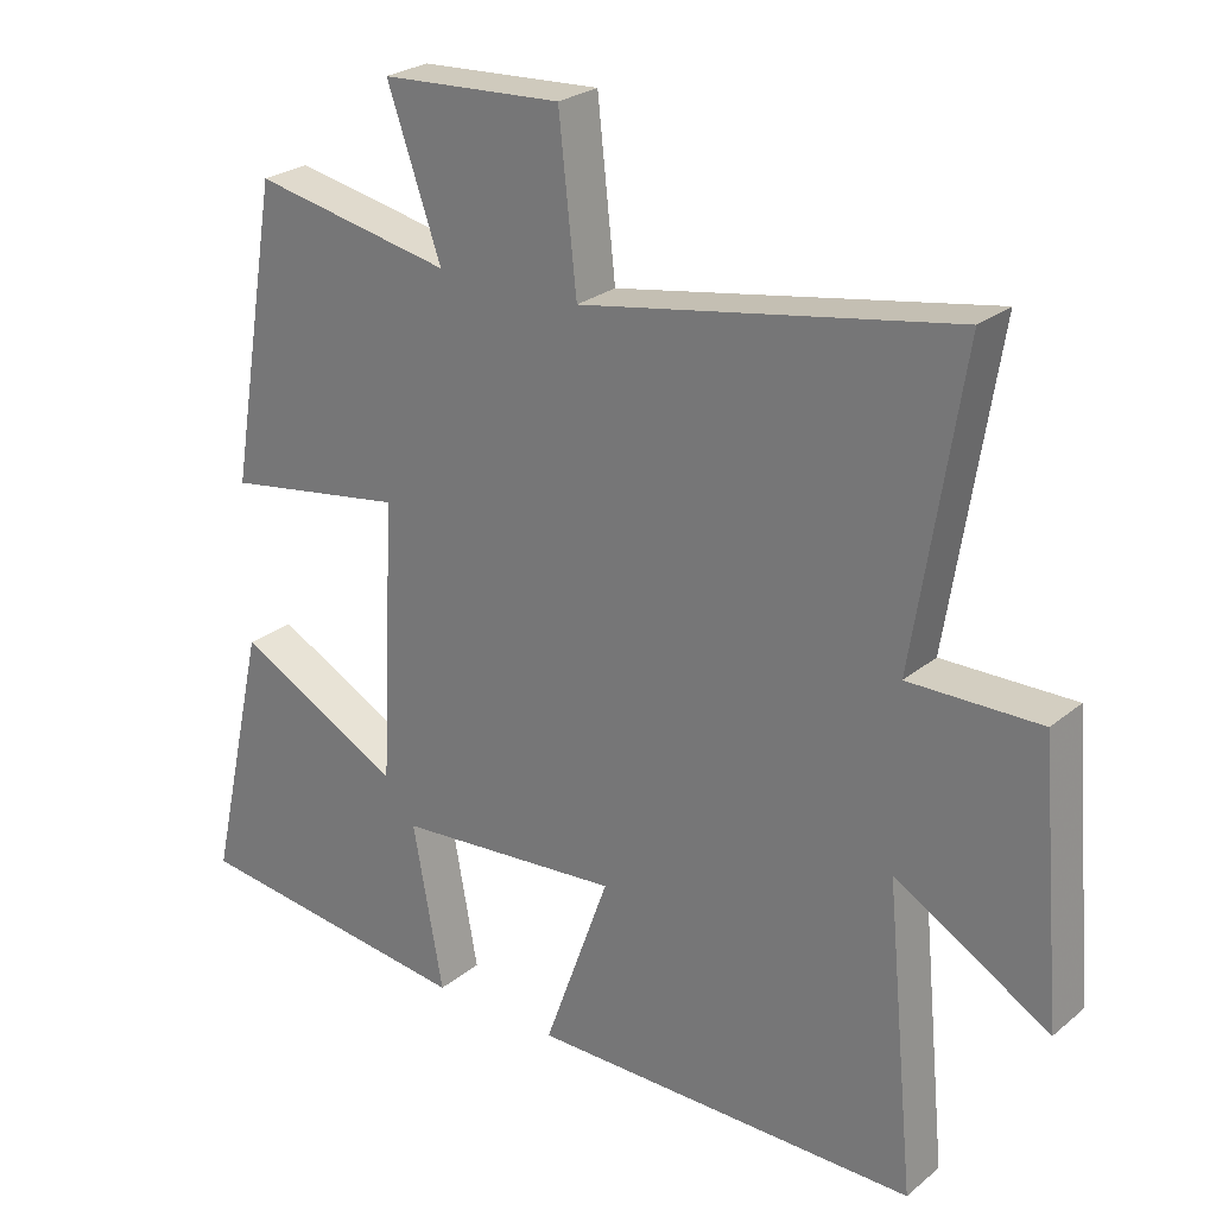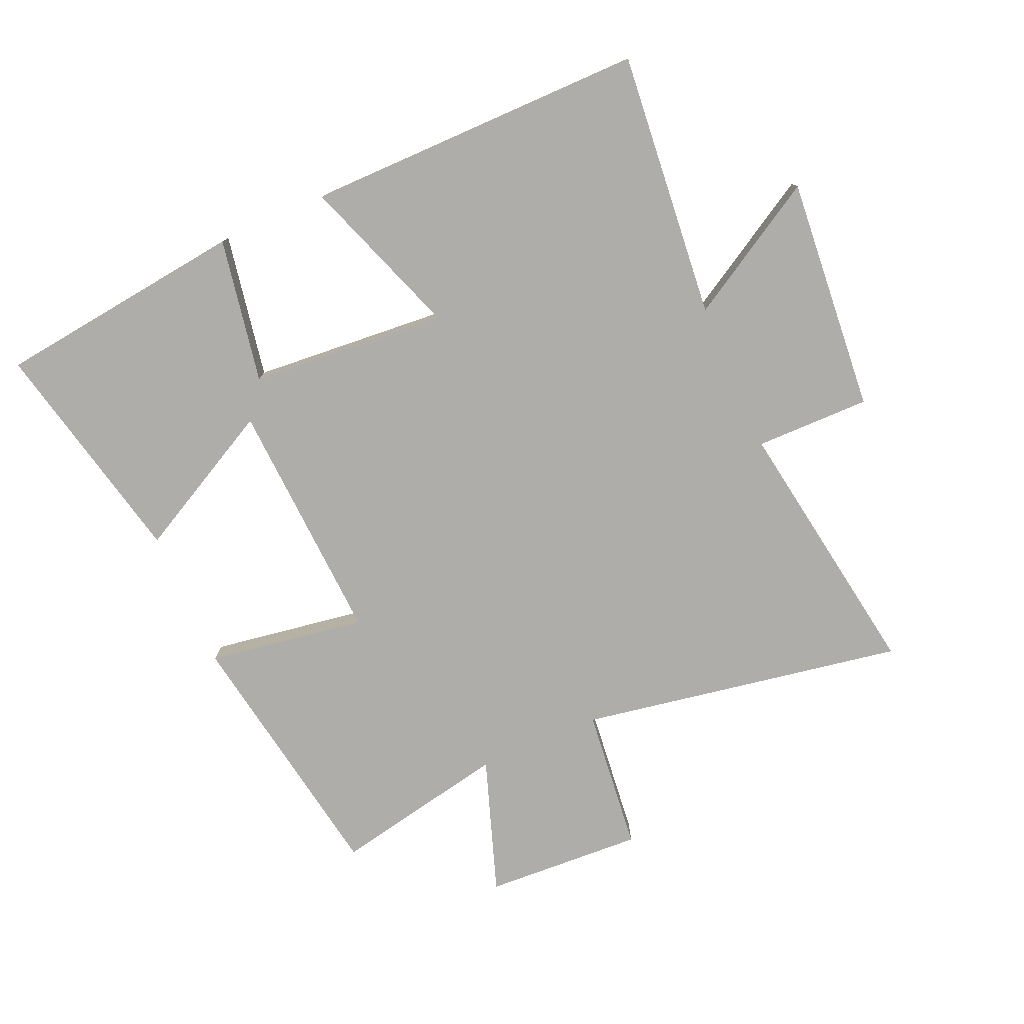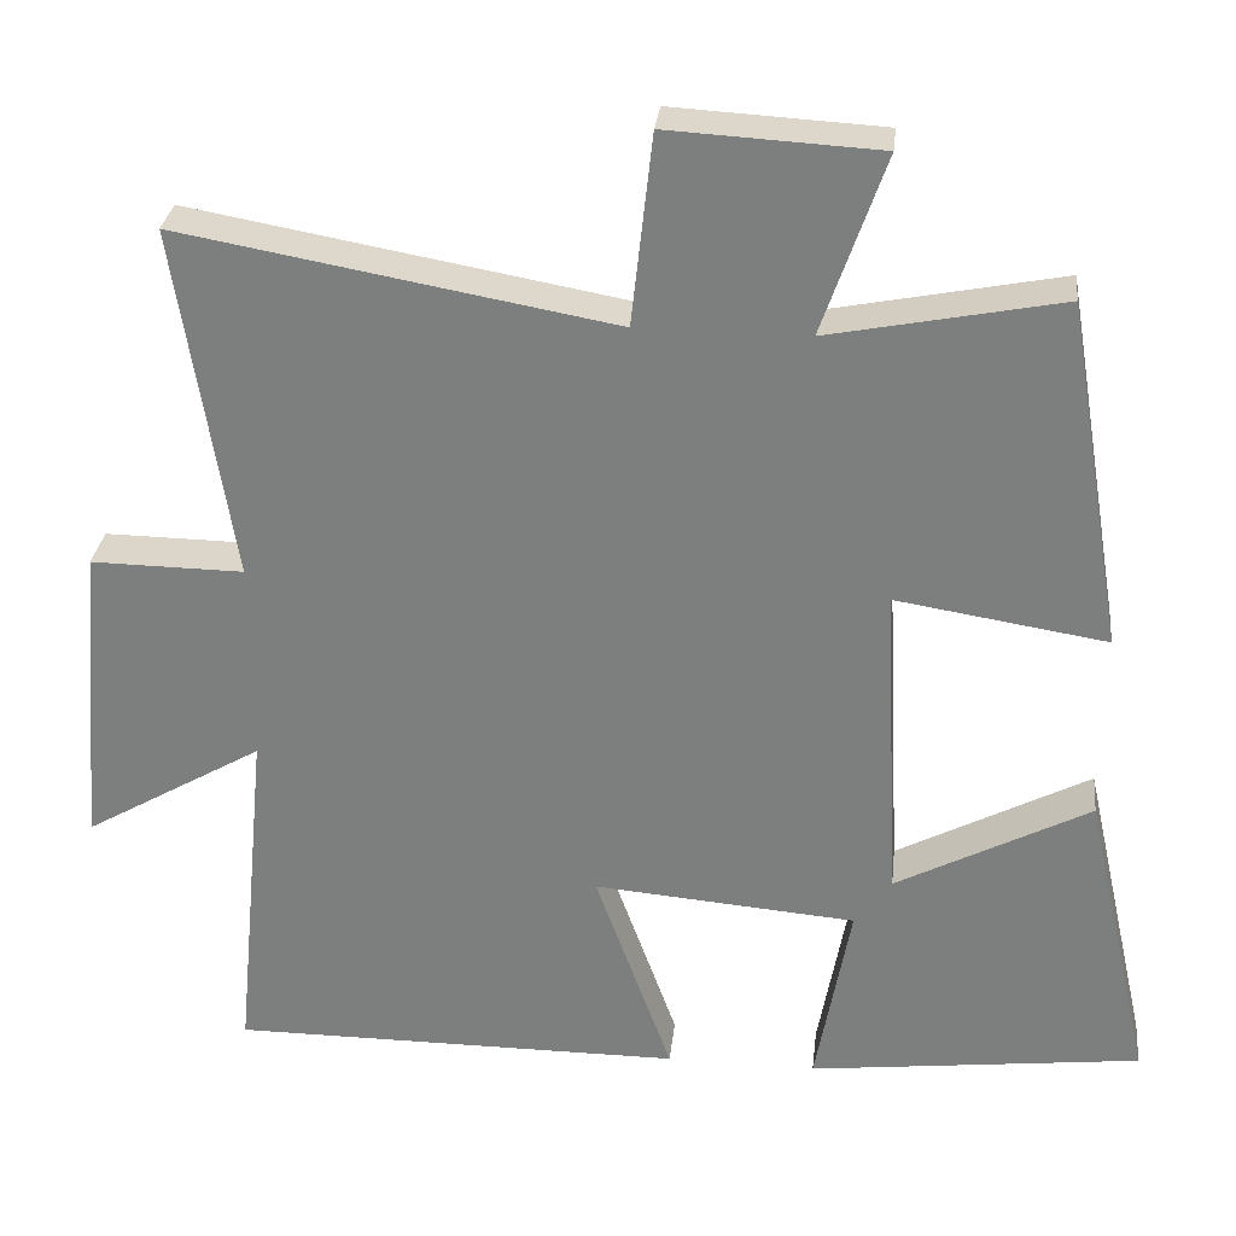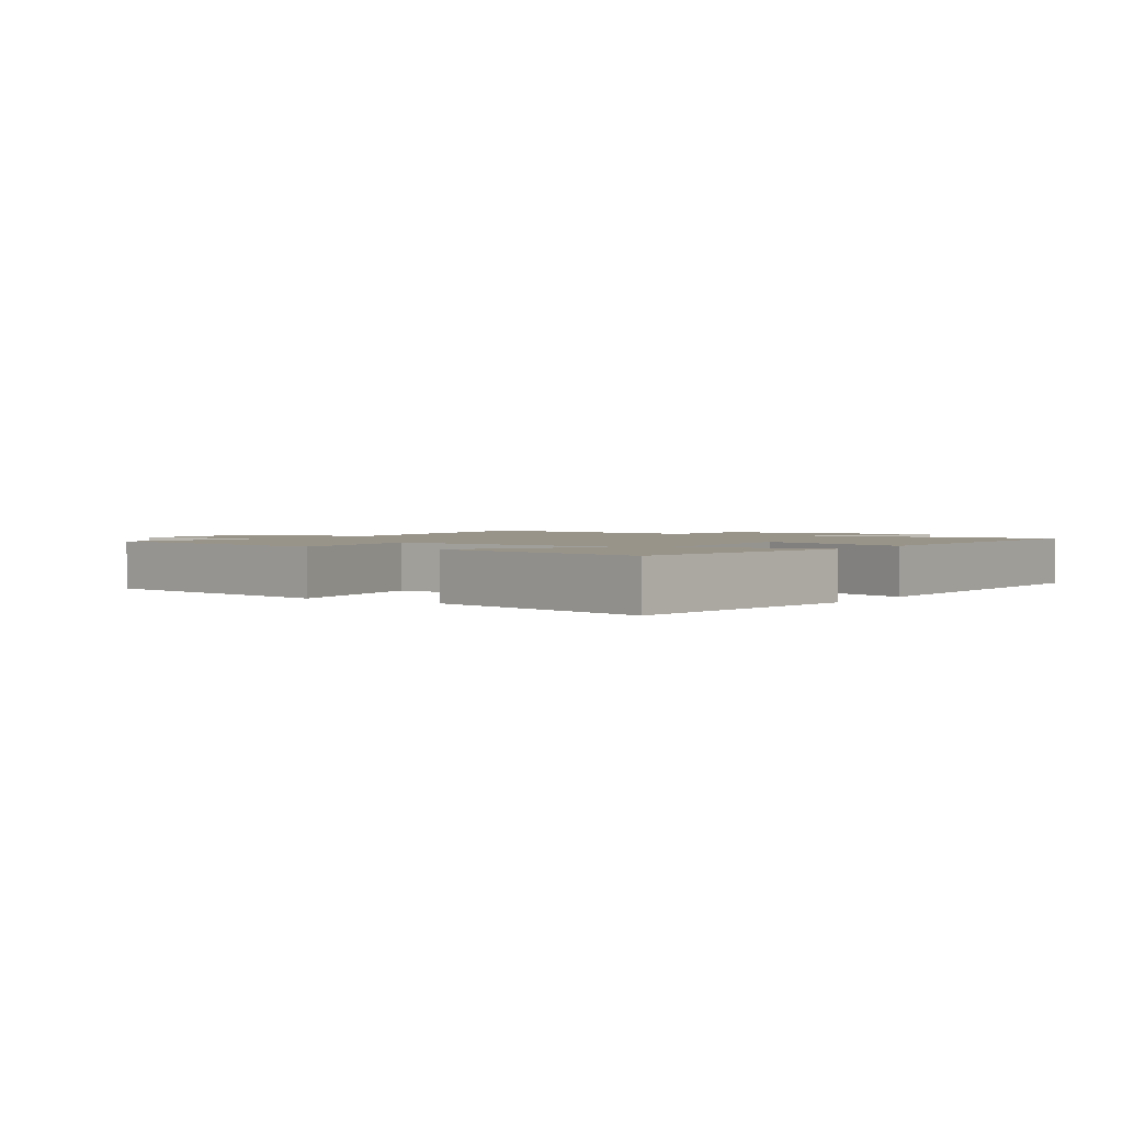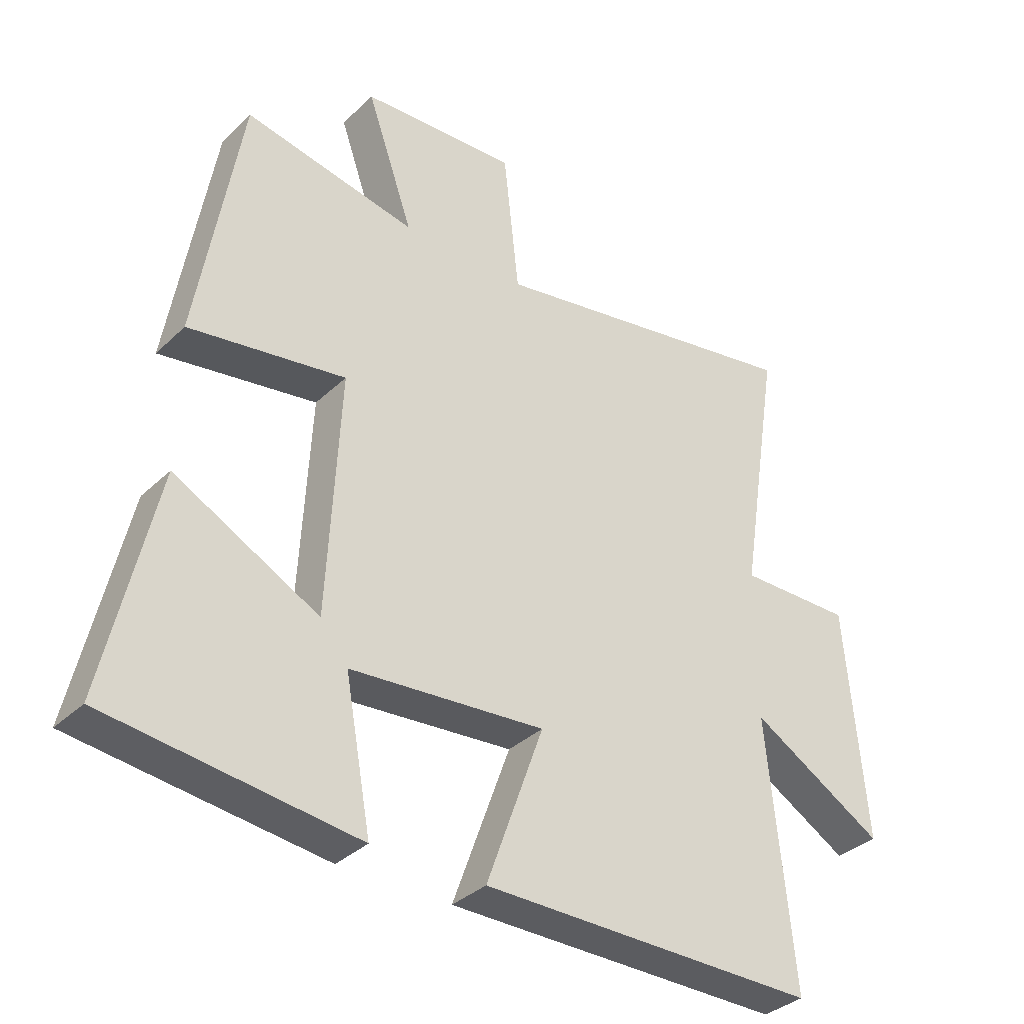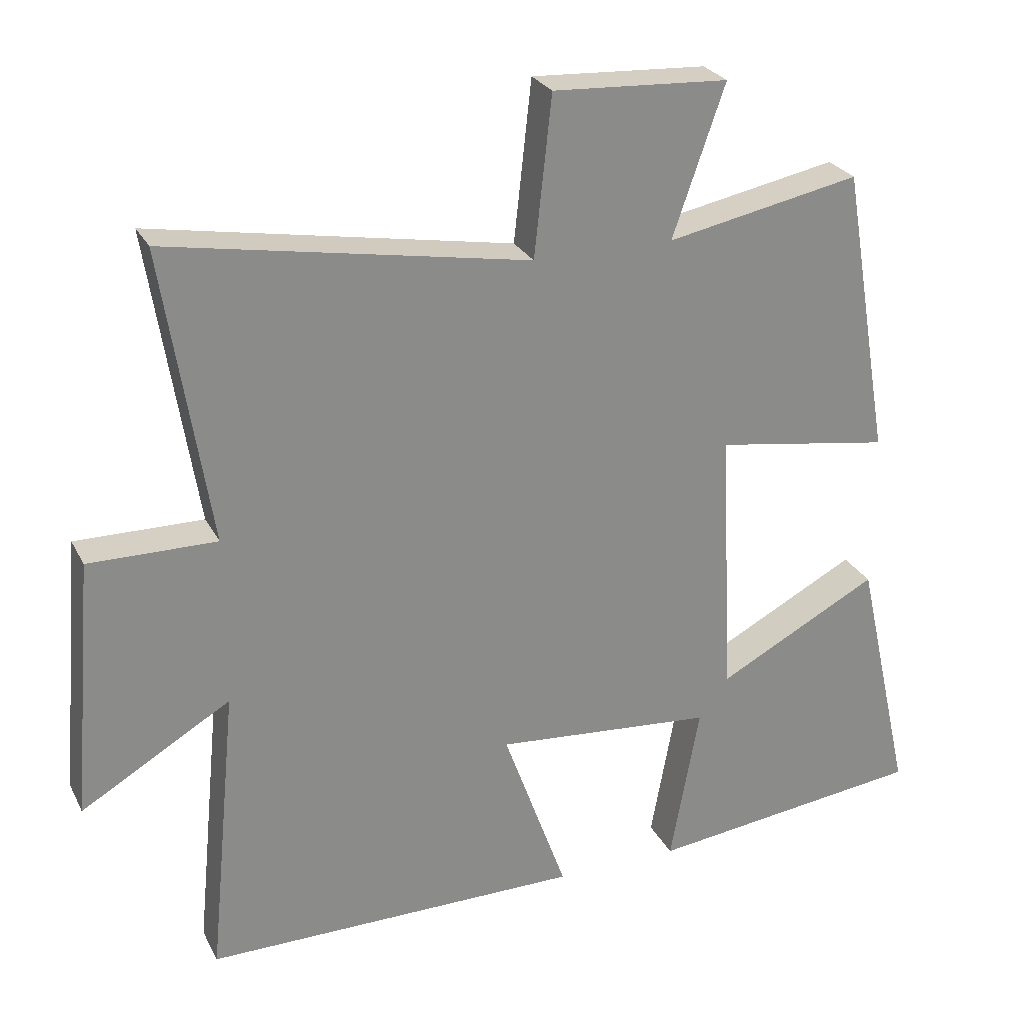
<metadata>
{"format":"obj","ext":"obj","renderer":"f3d","projection":"perspective","resolution":1024,"background":"white","views":[{"elev":25.6,"azim":-142.0,"up":"+Z"},{"elev":-77.4,"azim":-156.3,"up":"+Y"},{"elev":29.8,"azim":6.4,"up":"+Z"},{"elev":1.9,"azim":124.9,"up":"+Y"},{"elev":-34.9,"azim":141.3,"up":"+Z"},{"elev":26.4,"azim":-22.2,"up":"+Z"}]}
</metadata>
<code>
v -0.567 0.07 0.592
v -0.05 0.07 0.5
v -0.025 0.07 0.729
v 0.227 0.07 0.715
v 0.152 0.07 0.5
v 0.43 0.07 0.555
v 0.5 0.07 0.138
v 0.248 0.07 0.178
v 0.268 0.07 -0.212
v 0.5 0.07 -0.09
v 0.581 0.07 -0.452
v 0.182 0.07 -0.5
v 0.224 0.07 -0.27
v -0.09 0.07 -0.244
v 0.002 0.07 -0.5
v -0.541 0.07 -0.501
v -0.5 0.07 -0.078
v -0.715 0.07 -0.204
v -0.683 0.07 0.17
v -0.5 0.07 0.168
v -0.567 0 0.592
v -0.05 0 0.5
v -0.025 0 0.729
v 0.227 0 0.715
v 0.152 0 0.5
v 0.43 0 0.555
v 0.5 0 0.138
v 0.248 0 0.178
v 0.268 0 -0.212
v 0.5 0 -0.09
v 0.581 0 -0.452
v 0.182 0 -0.5
v 0.224 0 -0.27
v -0.09 0 -0.244
v 0.002 0 -0.5
v -0.541 0 -0.501
v -0.5 0 -0.078
v -0.715 0 -0.204
v -0.683 0 0.17
v -0.5 0 0.168
f 17 18 19 20
f 14 15 16 17
f 13 14 17 20
f 11 12 13
f 10 11 13
f 9 10 13
f 20 1 2
f 13 20 2
f 9 13 2
f 8 9 2
f 5 6 7 8
f 2 3 4 5
f 2 5 8
f 40 39 38 37
f 37 36 35 34
f 40 37 34 33
f 33 32 31
f 33 31 30
f 33 30 29
f 22 21 40
f 22 40 33
f 22 33 29
f 22 29 28
f 28 27 26 25
f 25 24 23 22
f 28 25 22
f 1 21 22 2
f 2 22 23 3
f 3 23 24 4
f 4 24 25 5
f 5 25 26 6
f 6 26 27 7
f 7 27 28 8
f 8 28 29 9
f 9 29 30 10
f 10 30 31 11
f 11 31 32 12
f 12 32 33 13
f 13 33 34 14
f 14 34 35 15
f 15 35 36 16
f 16 36 37 17
f 17 37 38 18
f 18 38 39 19
f 19 39 40 20
f 20 40 21 1

</code>
